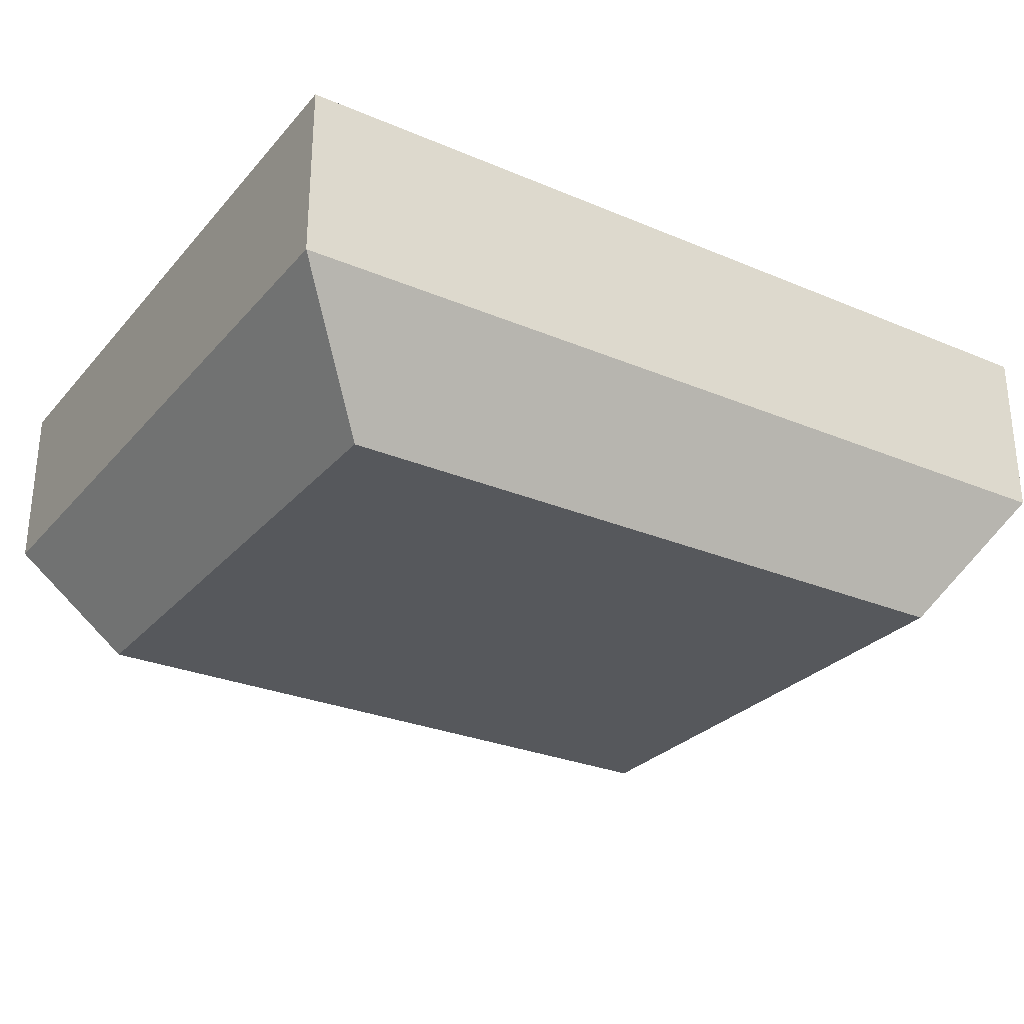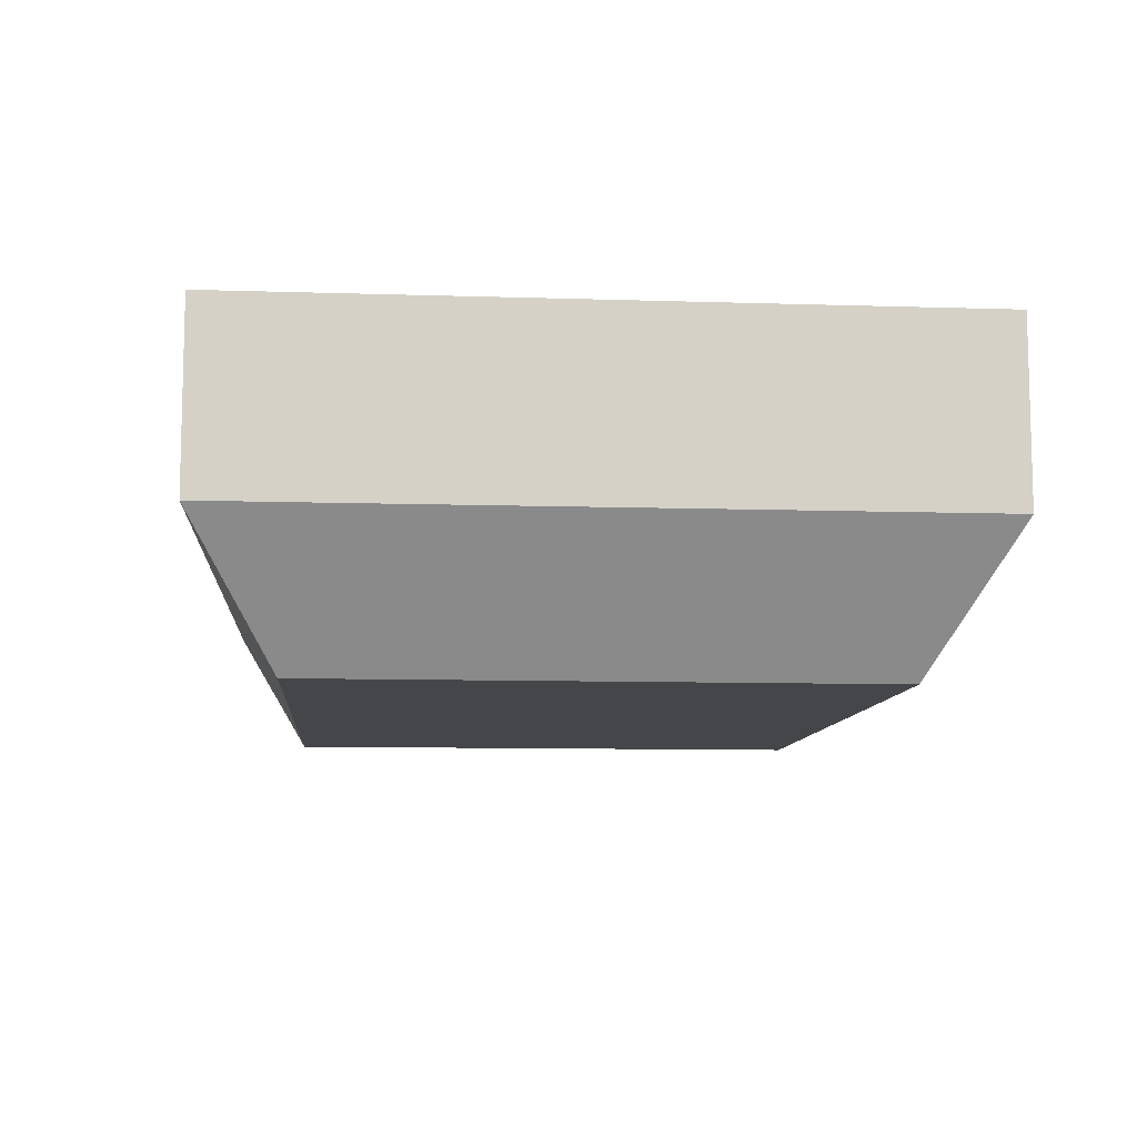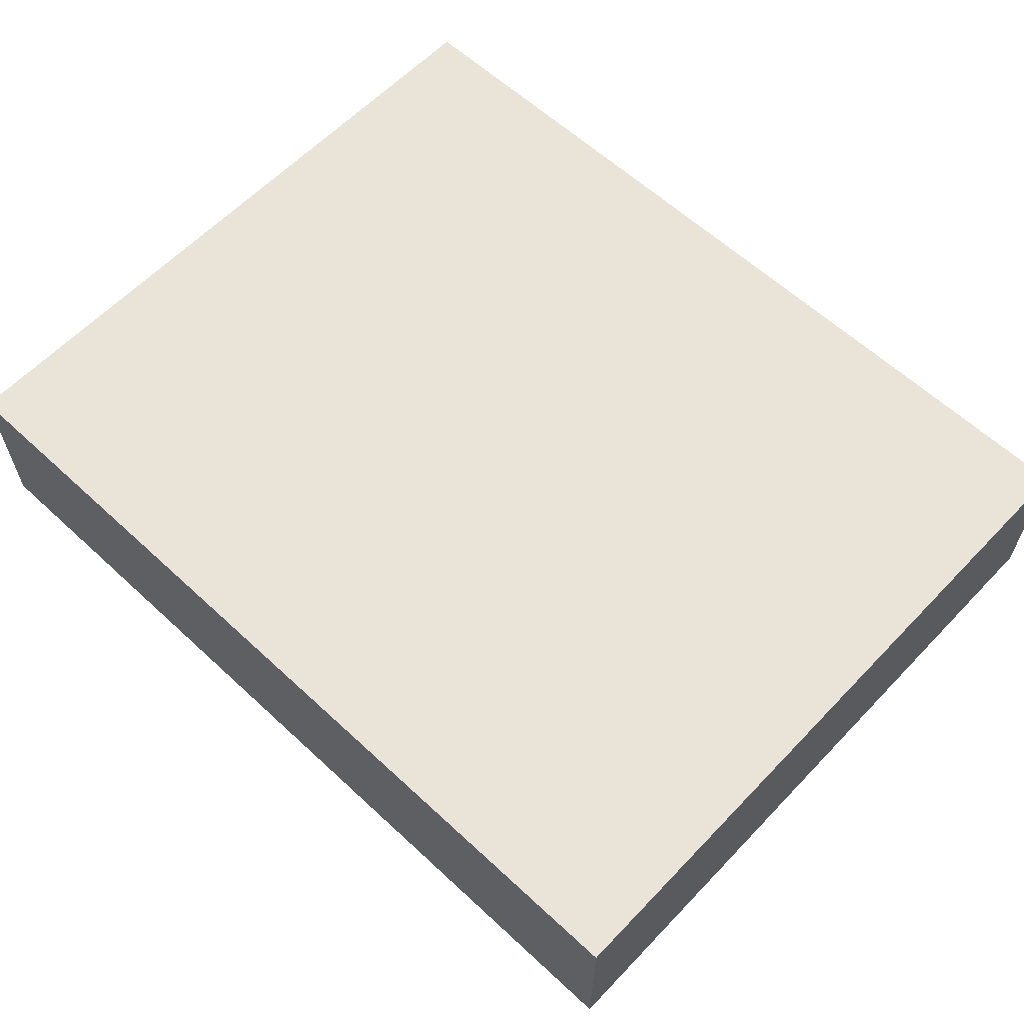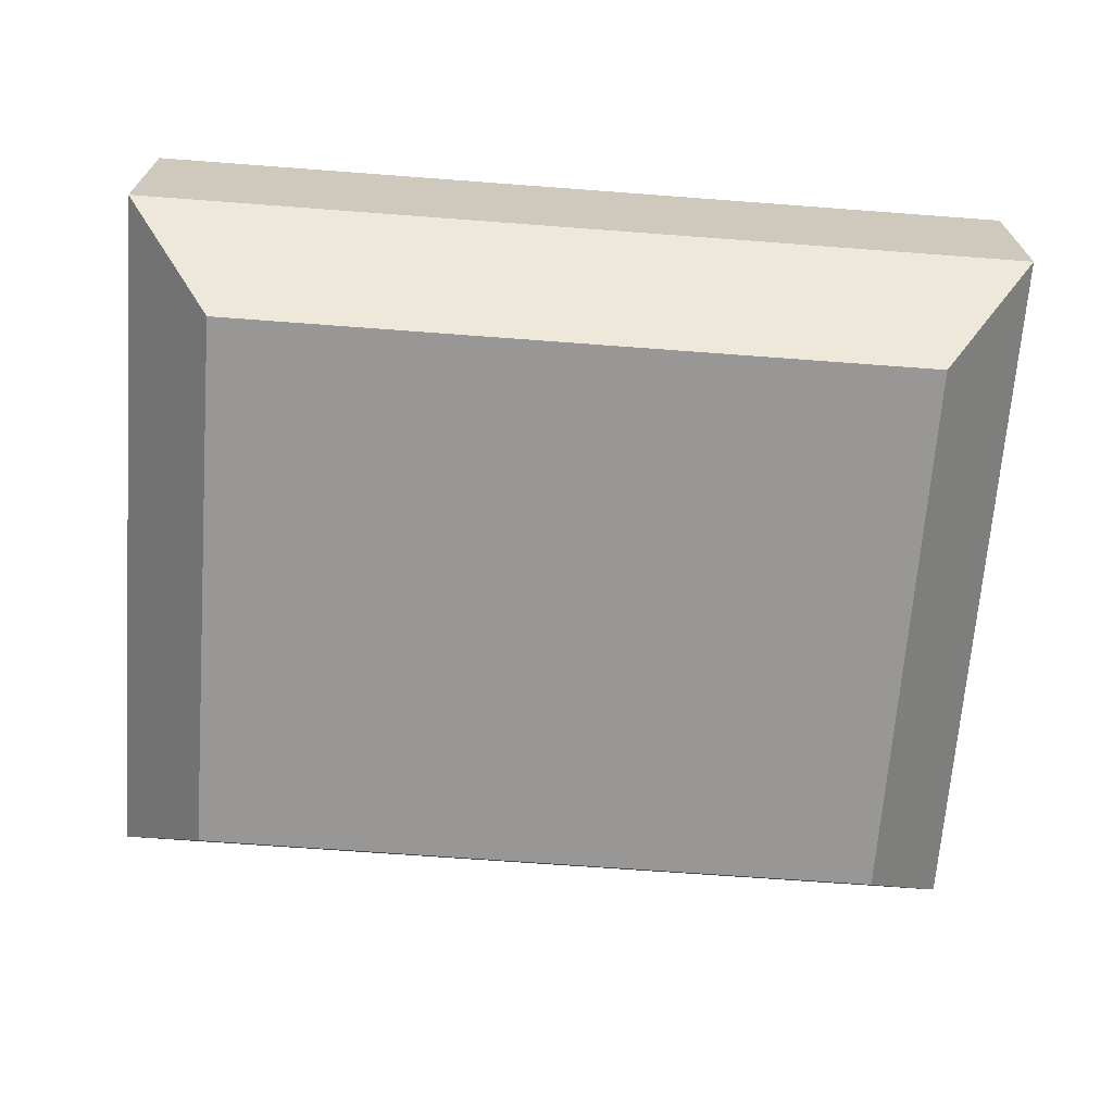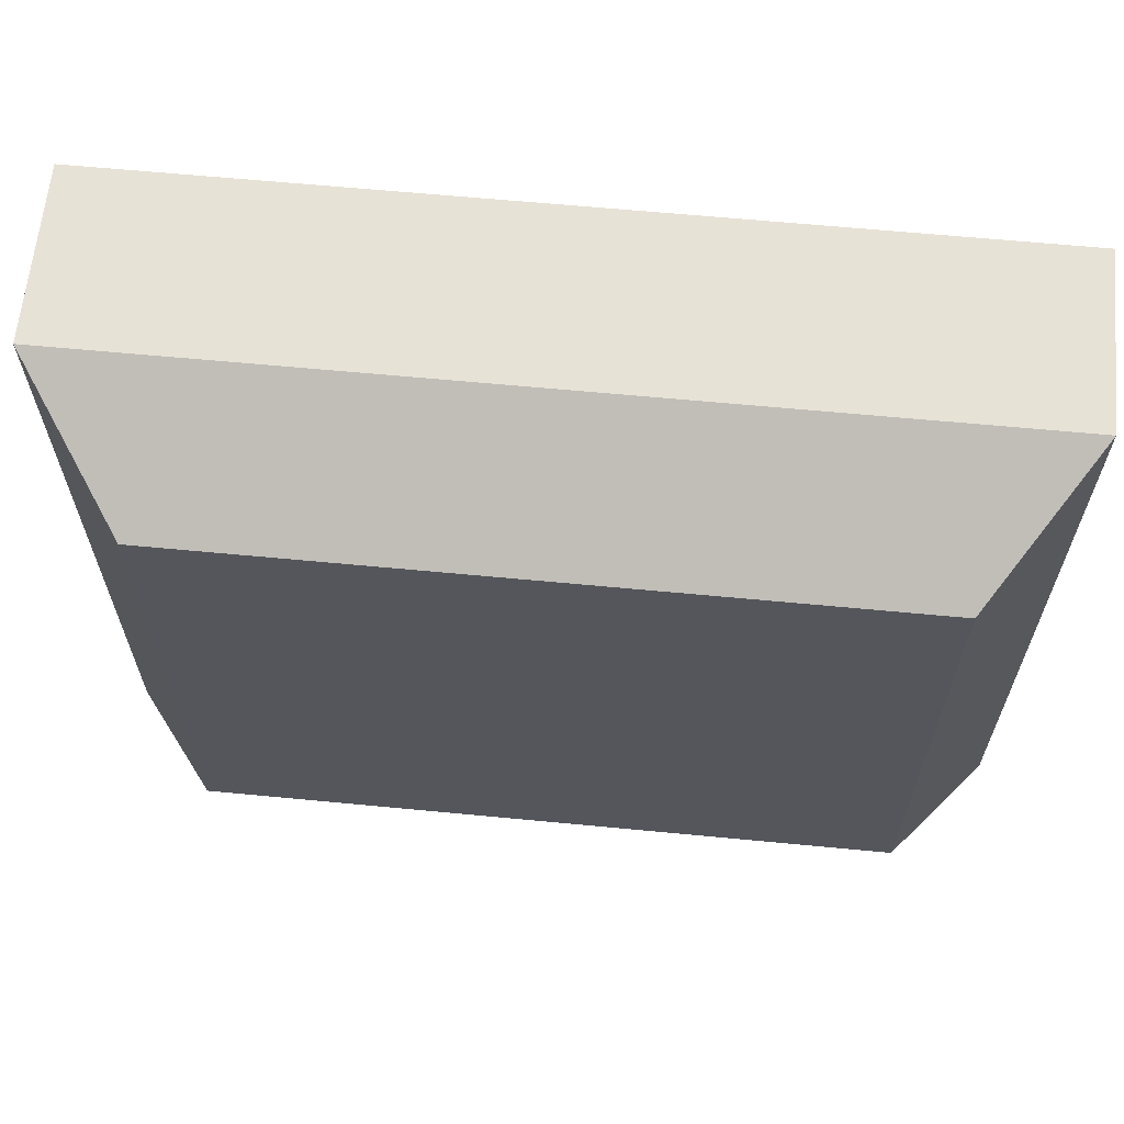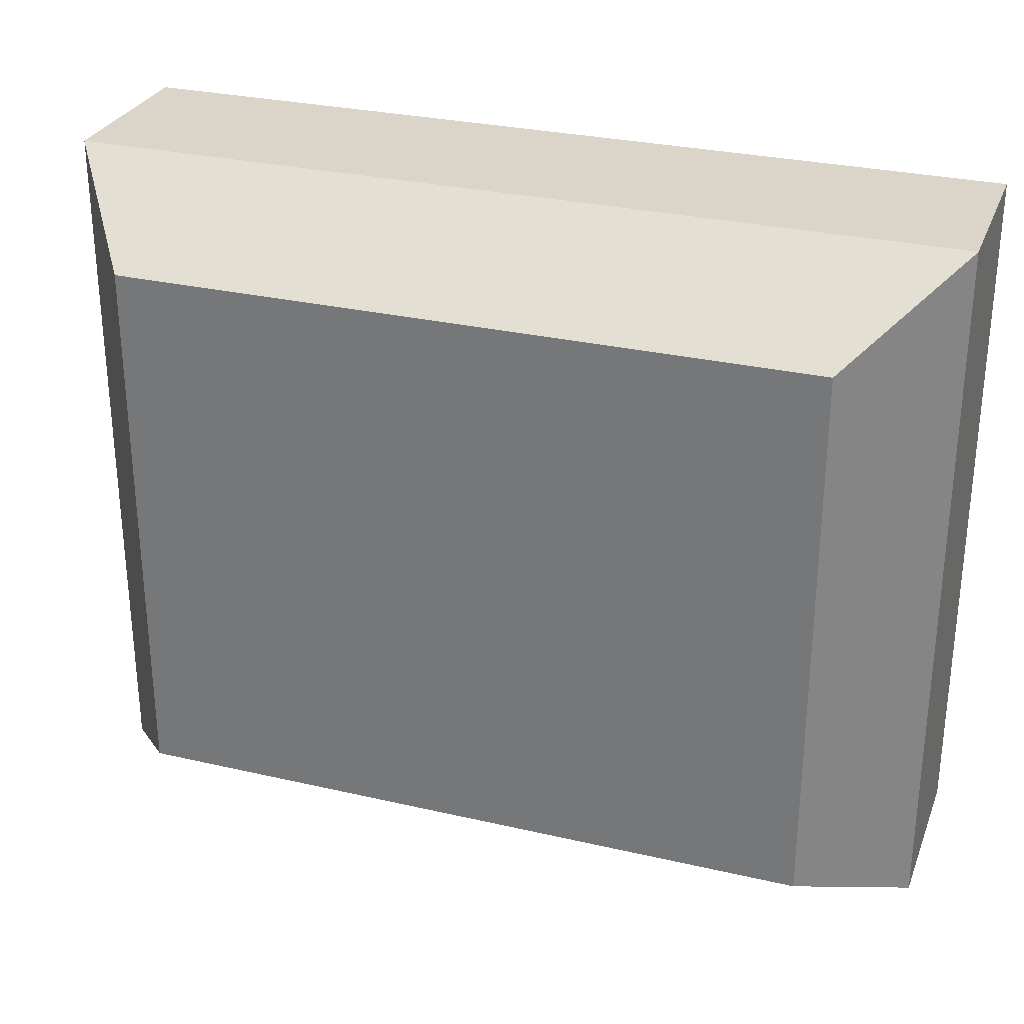
<metadata>
{"format":"obj","ext":"obj","renderer":"f3d","projection":"perspective","resolution":1024,"background":"white","views":[{"elev":-28.3,"azim":-32.4,"up":"+Y"},{"elev":-9.4,"azim":-94.8,"up":"+Y"},{"elev":60.9,"azim":-136.6,"up":"+Y"},{"elev":-68.2,"azim":175.7,"up":"+Y"},{"elev":63.6,"azim":5.5,"up":"+Z"},{"elev":29.1,"azim":19.0,"up":"+Z"}]}
</metadata>
<code>
o 立方体.005
v 3.906 -2.507 -3.125
v 5 1 -4
v 3.906 -2.507 3.125
v 5 1 4
v -3.906 -2.507 -3.125
v -5 1 -4
v -3.906 -2.507 3.125
v -5 1 4
v 5 -1 4
v 5 -1 -4
v -5 -1 4
v -5 -1 -4
f 2 9 10
f 4 11 9
f 8 12 11
f 6 10 12
f 7 1 3
f 4 6 8
f 1 9 3
f 3 11 7
f 7 12 5
f 5 10 1
f 2 4 9
f 4 8 11
f 8 6 12
f 6 2 10
f 7 5 1
f 4 2 6
f 1 10 9
f 3 9 11
f 7 11 12
f 5 12 10

</code>
